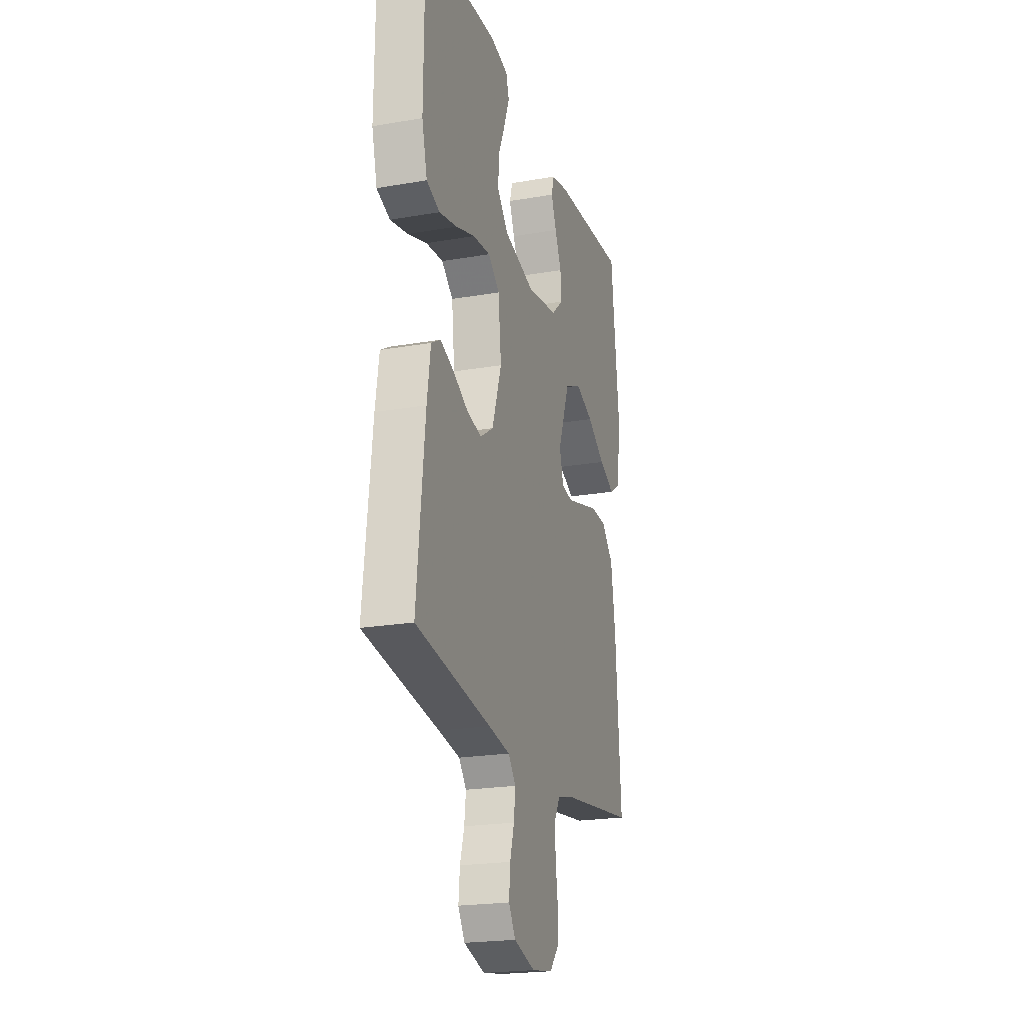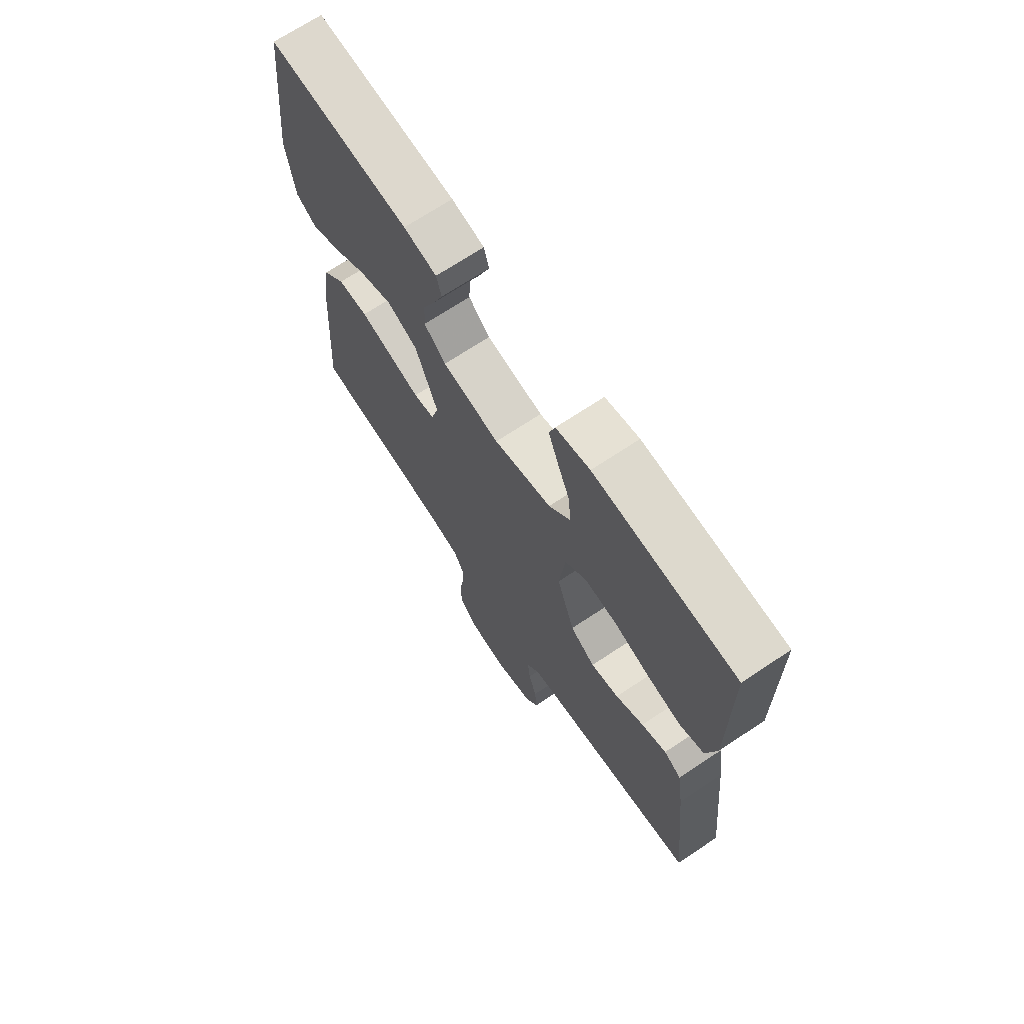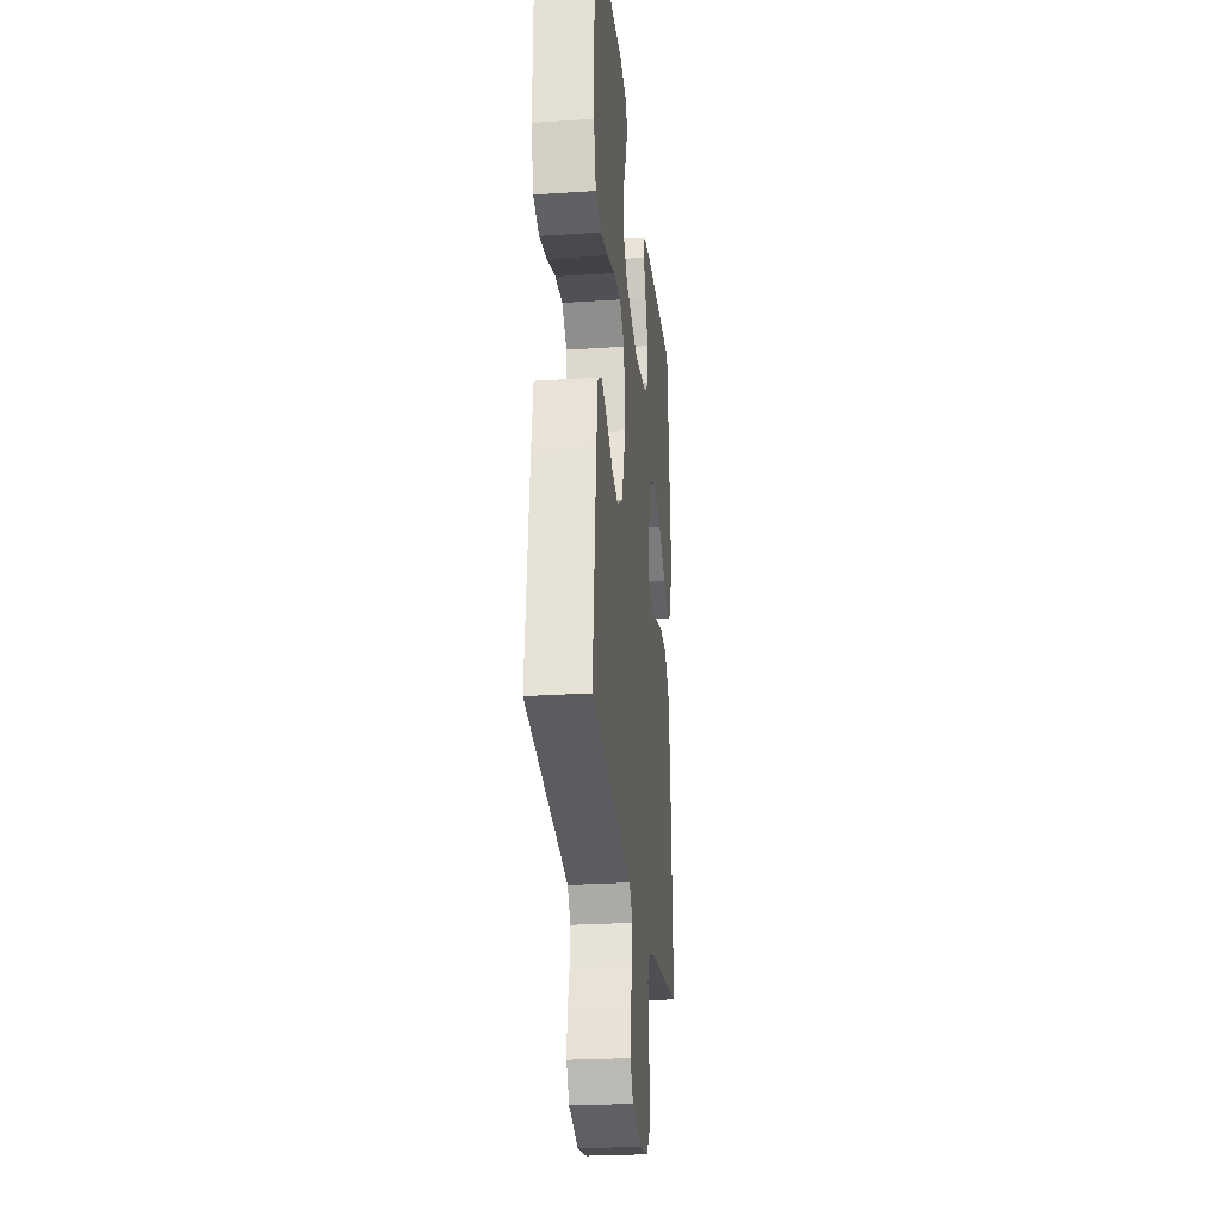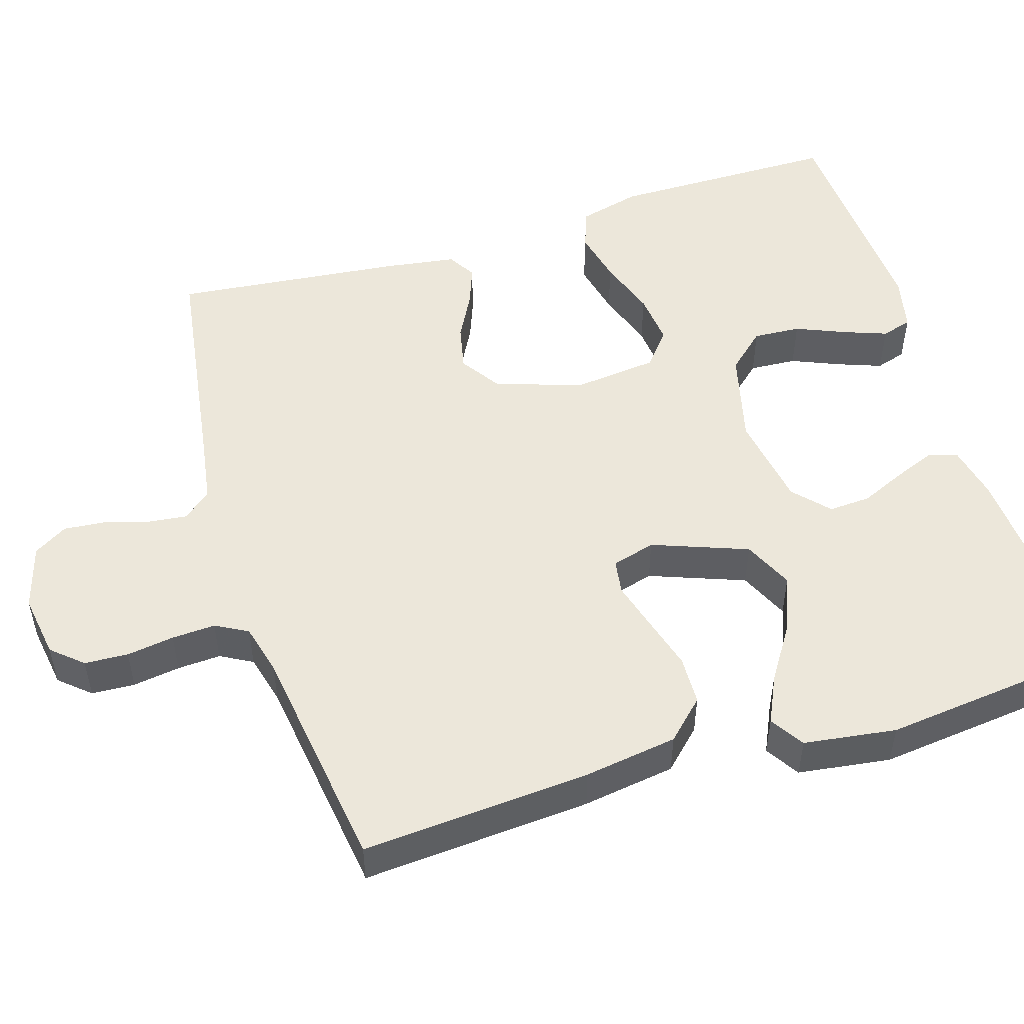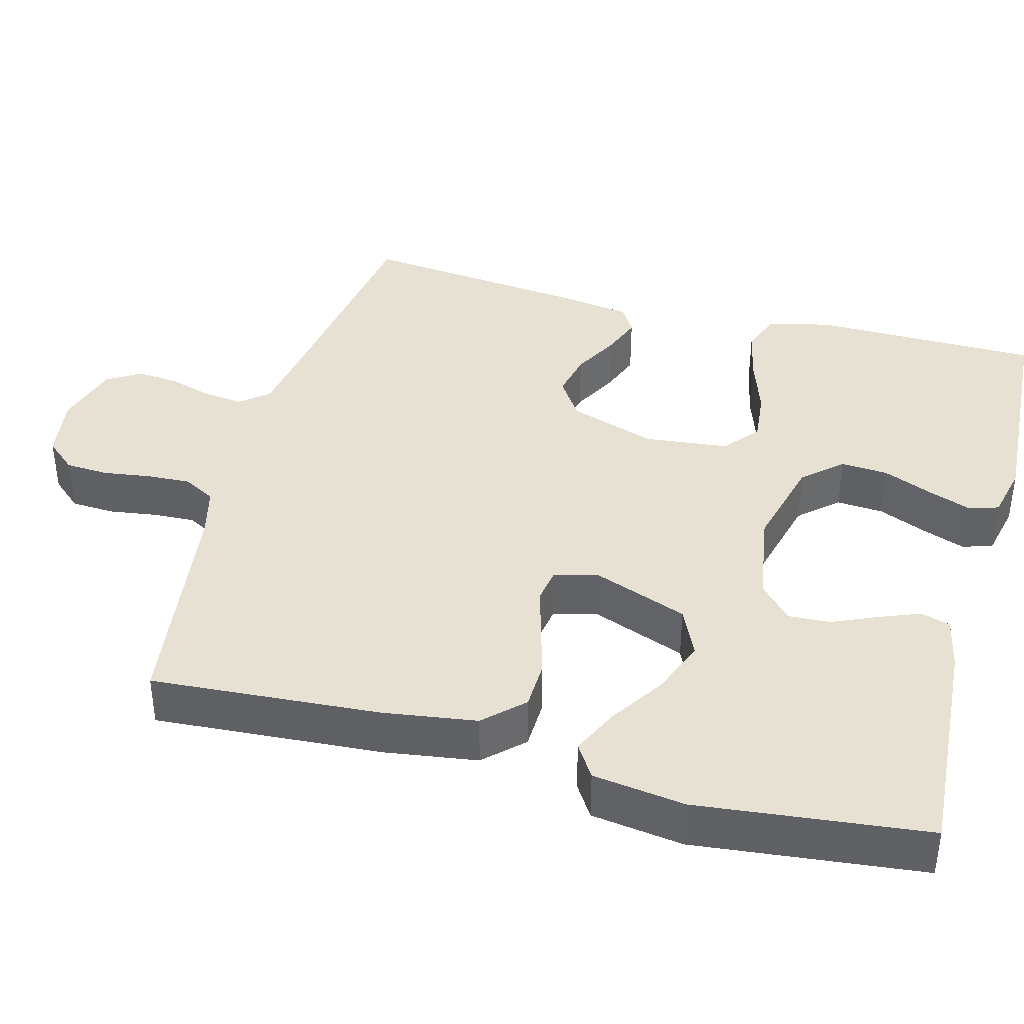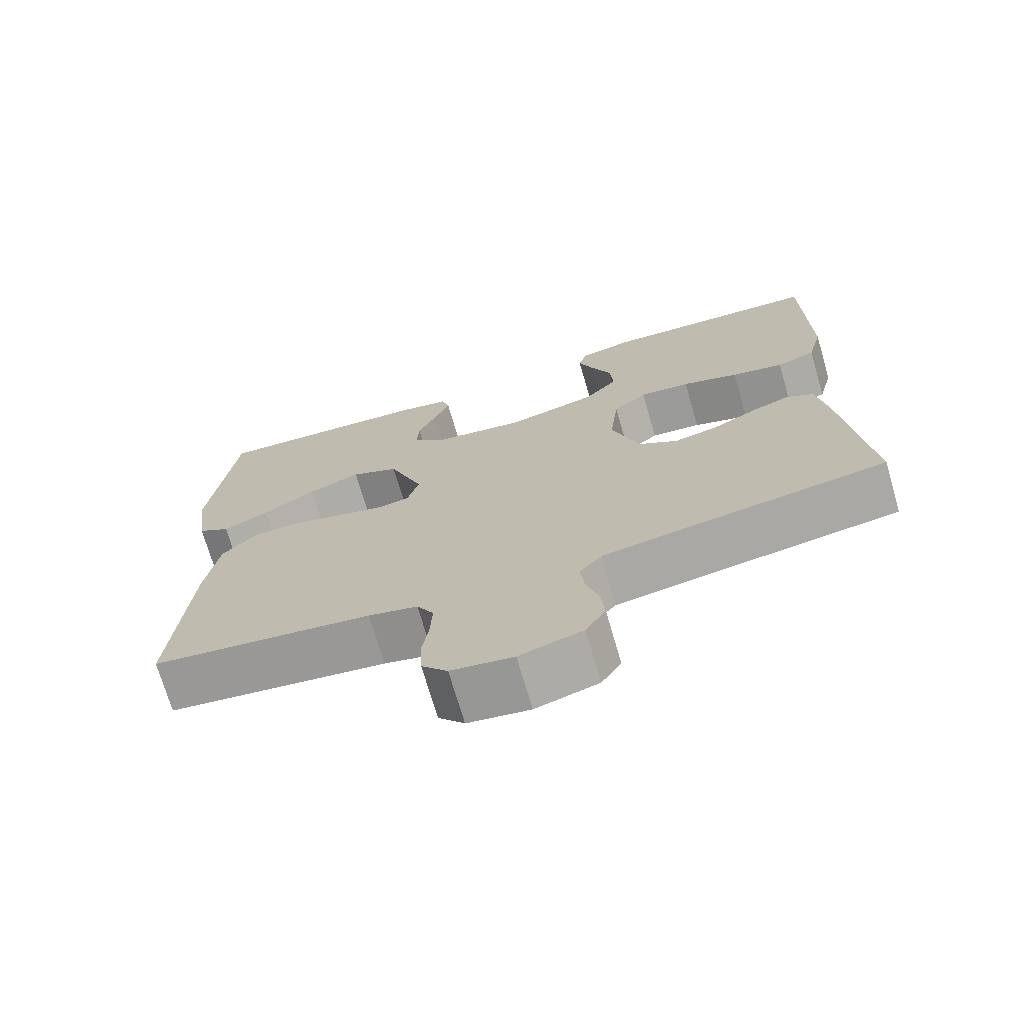
<metadata>
{"format":"obj","ext":"obj","renderer":"f3d","projection":"perspective","resolution":1024,"background":"white","views":[{"elev":-21.8,"azim":107.0,"up":"+Z"},{"elev":69.6,"azim":56.3,"up":"+Z"},{"elev":-26.0,"azim":95.9,"up":"+Z"},{"elev":51.1,"azim":-107.3,"up":"+Y"},{"elev":39.5,"azim":-74.9,"up":"+Y"},{"elev":-72.2,"azim":16.3,"up":"+Z"}]}
</metadata>
<code>
v -0.5 0.07 0.5
v -0.2 0.07 0.48
v -0.13 0.07 0.465
v -0.119 0.07 0.426
v -0.14 0.07 0.373
v -0.166 0.07 0.314
v -0.169 0.07 0.259
v -0.123 0.07 0.217
v 0 0.07 0.197
v 0.123 0.07 0.228
v 0.168 0.07 0.278
v 0.164 0.07 0.34
v 0.137 0.07 0.404
v 0.116 0.07 0.461
v 0.128 0.07 0.501
v 0.2 0.07 0.517
v 0.5 0.07 0.5
v 0.502 0.07 0.2
v 0.481 0.07 0.118
v 0.428 0.07 0.099
v 0.357 0.07 0.115
v 0.28 0.07 0.141
v 0.211 0.07 0.148
v 0.165 0.07 0.11
v 0.153 0.07 0
v 0.191 0.07 -0.114
v 0.244 0.07 -0.149
v 0.304 0.07 -0.136
v 0.364 0.07 -0.104
v 0.417 0.07 -0.084
v 0.454 0.07 -0.106
v 0.468 0.07 -0.2
v 0.5 0.07 -0.5
v 0.2 0.07 -0.545
v 0.114 0.07 -0.559
v 0.084 0.07 -0.596
v 0.09 0.07 -0.648
v 0.107 0.07 -0.705
v 0.112 0.07 -0.76
v 0.085 0.07 -0.804
v 0 0.07 -0.829
v -0.084 0.07 -0.816
v -0.119 0.07 -0.776
v -0.122 0.07 -0.719
v -0.113 0.07 -0.657
v -0.11 0.07 -0.6
v -0.133 0.07 -0.558
v -0.2 0.07 -0.541
v -0.5 0.07 -0.5
v -0.479 0.07 -0.2
v -0.461 0.07 -0.078
v -0.413 0.07 -0.028
v -0.349 0.07 -0.026
v -0.279 0.07 -0.046
v -0.215 0.07 -0.064
v -0.17 0.07 -0.057
v -0.154 0.07 0
v -0.201 0.07 0.125
v -0.266 0.07 0.155
v -0.338 0.07 0.127
v -0.41 0.07 0.08
v -0.472 0.07 0.051
v -0.516 0.07 0.079
v -0.533 0.07 0.2
v -0.5 0 0.5
v -0.2 0 0.48
v -0.13 0 0.465
v -0.119 0 0.426
v -0.14 0 0.373
v -0.166 0 0.314
v -0.169 0 0.259
v -0.123 0 0.217
v 0 0 0.197
v 0.123 0 0.228
v 0.168 0 0.278
v 0.164 0 0.34
v 0.137 0 0.404
v 0.116 0 0.461
v 0.128 0 0.501
v 0.2 0 0.517
v 0.5 0 0.5
v 0.502 0 0.2
v 0.481 0 0.118
v 0.428 0 0.099
v 0.357 0 0.115
v 0.28 0 0.141
v 0.211 0 0.148
v 0.165 0 0.11
v 0.153 0 0
v 0.191 0 -0.114
v 0.244 0 -0.149
v 0.304 0 -0.136
v 0.364 0 -0.104
v 0.417 0 -0.084
v 0.454 0 -0.106
v 0.468 0 -0.2
v 0.5 0 -0.5
v 0.2 0 -0.545
v 0.114 0 -0.559
v 0.084 0 -0.596
v 0.09 0 -0.648
v 0.107 0 -0.705
v 0.112 0 -0.76
v 0.085 0 -0.804
v 0 0 -0.829
v -0.084 0 -0.816
v -0.119 0 -0.776
v -0.122 0 -0.719
v -0.113 0 -0.657
v -0.11 0 -0.6
v -0.133 0 -0.558
v -0.2 0 -0.541
v -0.5 0 -0.5
v -0.479 0 -0.2
v -0.461 0 -0.078
v -0.413 0 -0.028
v -0.349 0 -0.026
v -0.279 0 -0.046
v -0.215 0 -0.064
v -0.17 0 -0.057
v -0.154 0 0
v -0.201 0 0.125
v -0.266 0 0.155
v -0.338 0 0.127
v -0.41 0 0.08
v -0.472 0 0.051
v -0.516 0 0.079
v -0.533 0 0.2
f 4 5 6
f 3 4 6
f 2 3 6
f 1 2 6
f 64 1 6
f 63 64 6
f 62 63 6
f 61 62 6
f 60 61 6
f 59 60 6 7
f 58 59 7 8
f 57 58 8 9
f 56 57 9 10
f 52 53 54
f 51 52 54
f 50 51 54
f 49 50 54
f 48 49 54
f 47 48 54 55
f 46 47 55 56
f 43 44 45
f 42 43 45
f 41 42 45
f 40 41 45
f 39 40 45
f 38 39 45
f 37 38 45
f 36 37 45 46
f 46 56 10
f 36 46 10
f 35 36 10
f 32 33 34
f 31 32 34
f 30 31 34
f 29 30 34
f 28 29 34
f 27 28 34 35
f 20 21 22
f 19 20 22
f 18 19 22
f 17 18 22
f 16 17 22
f 15 16 22
f 14 15 22
f 13 14 22
f 12 13 22
f 11 12 22 23
f 10 11 23 24
f 26 27 35
f 25 26 35
f 25 35 10
f 10 24 25
f 70 69 68
f 70 68 67
f 70 67 66
f 70 66 65
f 70 65 128
f 70 128 127
f 70 127 126
f 70 126 125
f 70 125 124
f 71 70 124 123
f 72 71 123 122
f 73 72 122 121
f 74 73 121 120
f 118 117 116
f 118 116 115
f 118 115 114
f 118 114 113
f 118 113 112
f 119 118 112 111
f 120 119 111 110
f 109 108 107
f 109 107 106
f 109 106 105
f 109 105 104
f 109 104 103
f 109 103 102
f 109 102 101
f 110 109 101 100
f 74 120 110
f 74 110 100
f 74 100 99
f 98 97 96
f 98 96 95
f 98 95 94
f 98 94 93
f 98 93 92
f 99 98 92 91
f 86 85 84
f 86 84 83
f 86 83 82
f 86 82 81
f 86 81 80
f 86 80 79
f 86 79 78
f 86 78 77
f 86 77 76
f 87 86 76 75
f 88 87 75 74
f 99 91 90
f 99 90 89
f 74 99 89
f 89 88 74
f 1 65 66 2
f 2 66 67 3
f 3 67 68 4
f 4 68 69 5
f 5 69 70 6
f 6 70 71 7
f 7 71 72 8
f 8 72 73 9
f 9 73 74 10
f 10 74 75 11
f 11 75 76 12
f 12 76 77 13
f 13 77 78 14
f 14 78 79 15
f 15 79 80 16
f 16 80 81 17
f 17 81 82 18
f 18 82 83 19
f 19 83 84 20
f 20 84 85 21
f 21 85 86 22
f 22 86 87 23
f 23 87 88 24
f 24 88 89 25
f 25 89 90 26
f 26 90 91 27
f 27 91 92 28
f 28 92 93 29
f 29 93 94 30
f 30 94 95 31
f 31 95 96 32
f 32 96 97 33
f 33 97 98 34
f 34 98 99 35
f 35 99 100 36
f 36 100 101 37
f 37 101 102 38
f 38 102 103 39
f 39 103 104 40
f 40 104 105 41
f 41 105 106 42
f 42 106 107 43
f 43 107 108 44
f 44 108 109 45
f 45 109 110 46
f 46 110 111 47
f 47 111 112 48
f 48 112 113 49
f 49 113 114 50
f 50 114 115 51
f 51 115 116 52
f 52 116 117 53
f 53 117 118 54
f 54 118 119 55
f 55 119 120 56
f 56 120 121 57
f 57 121 122 58
f 58 122 123 59
f 59 123 124 60
f 60 124 125 61
f 61 125 126 62
f 62 126 127 63
f 63 127 128 64
f 64 128 65 1

</code>
